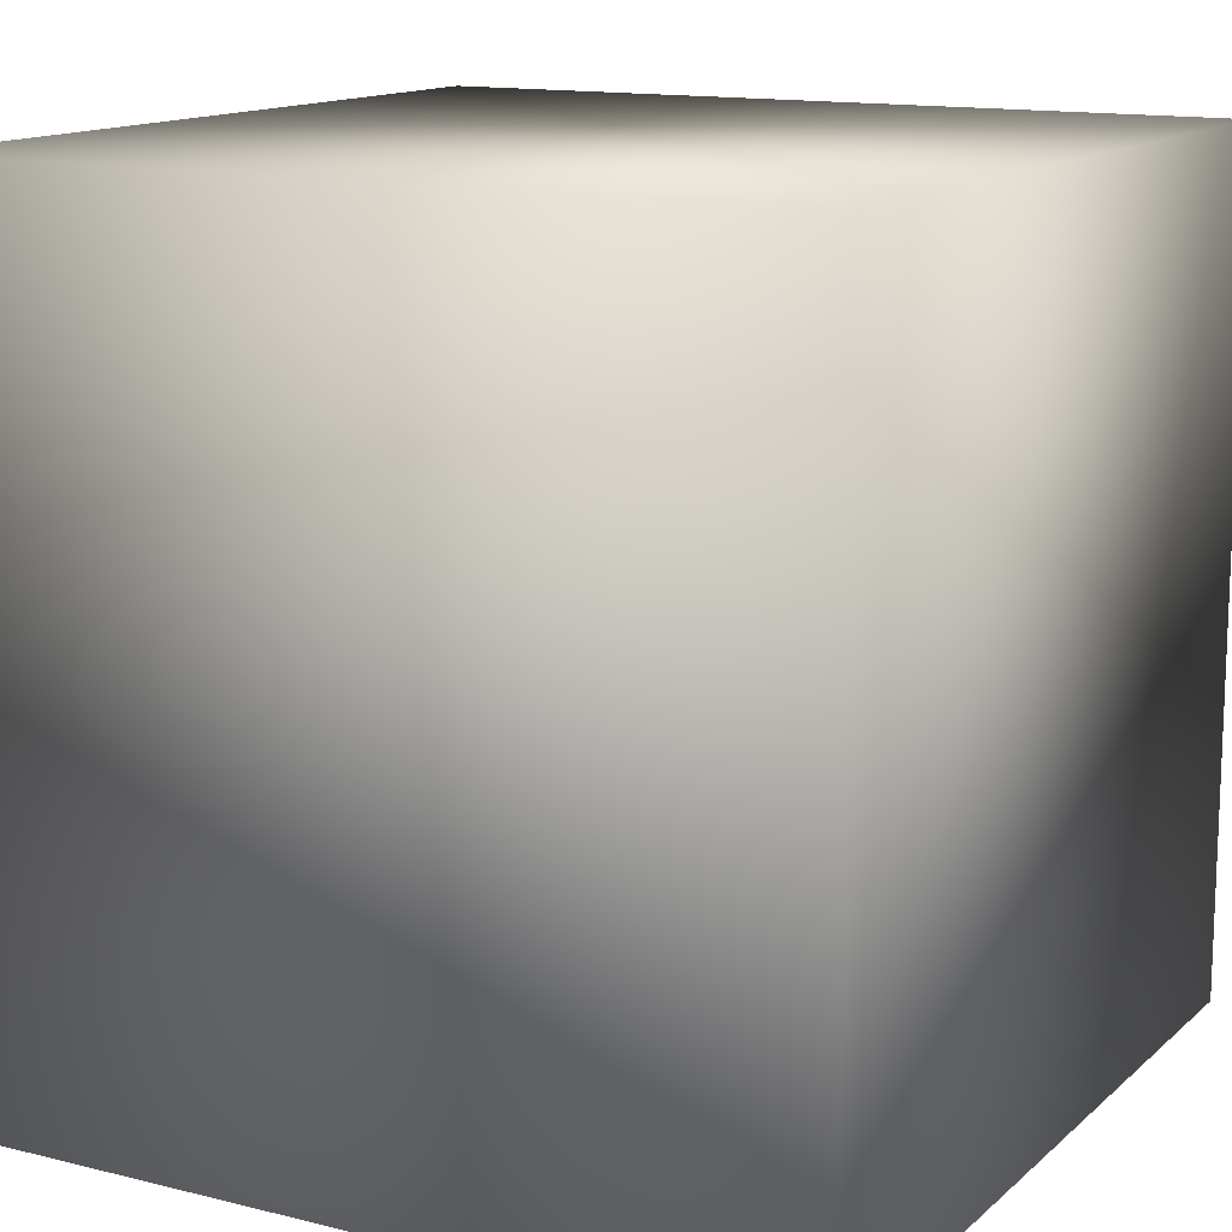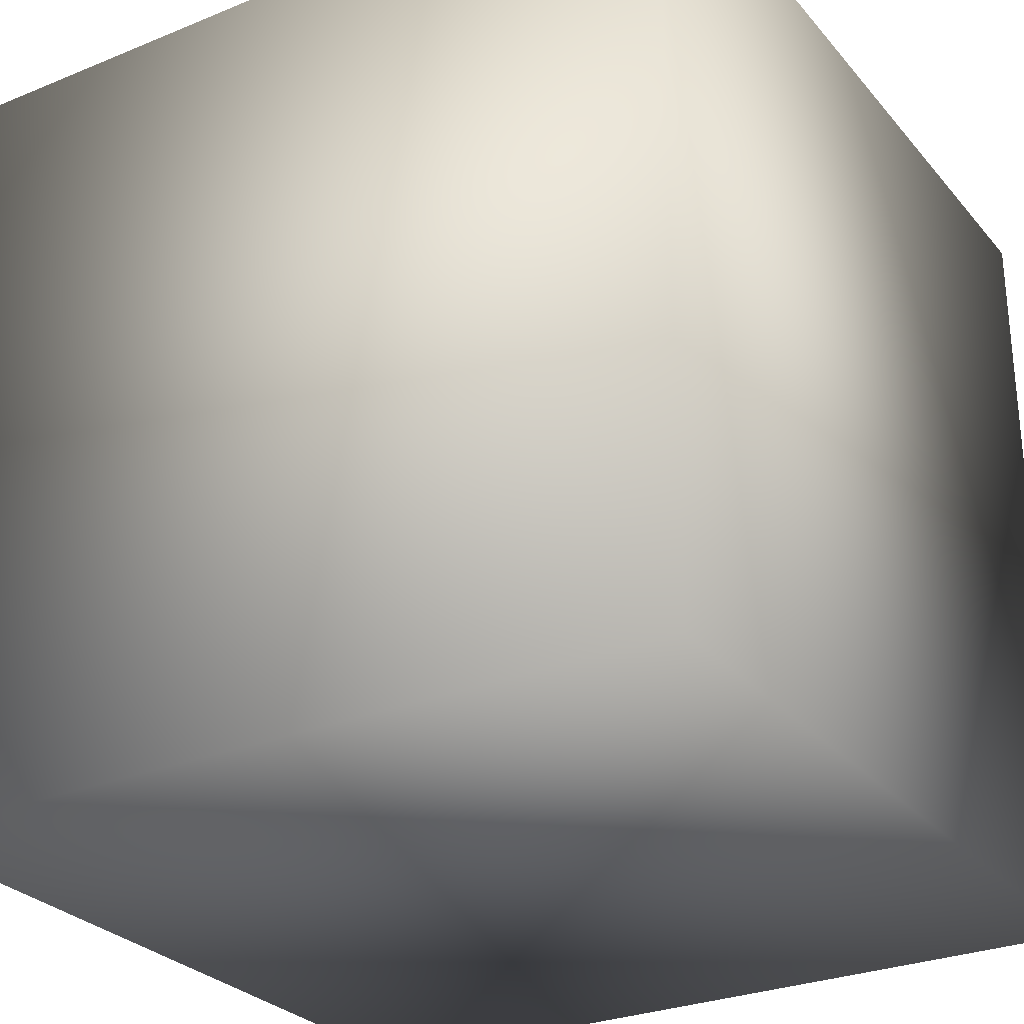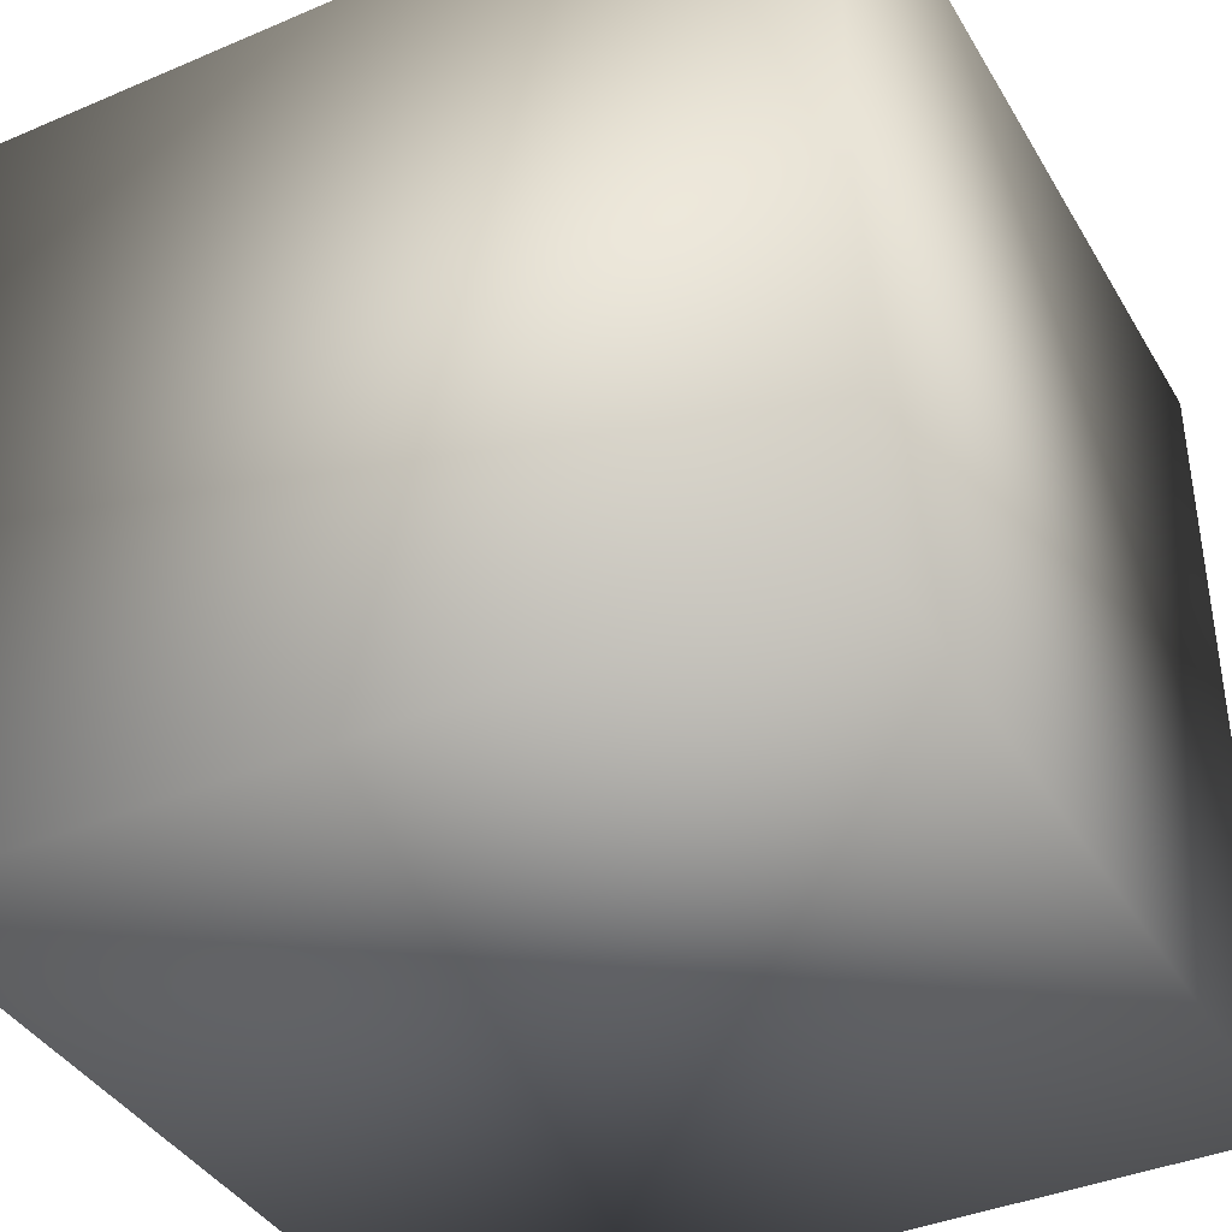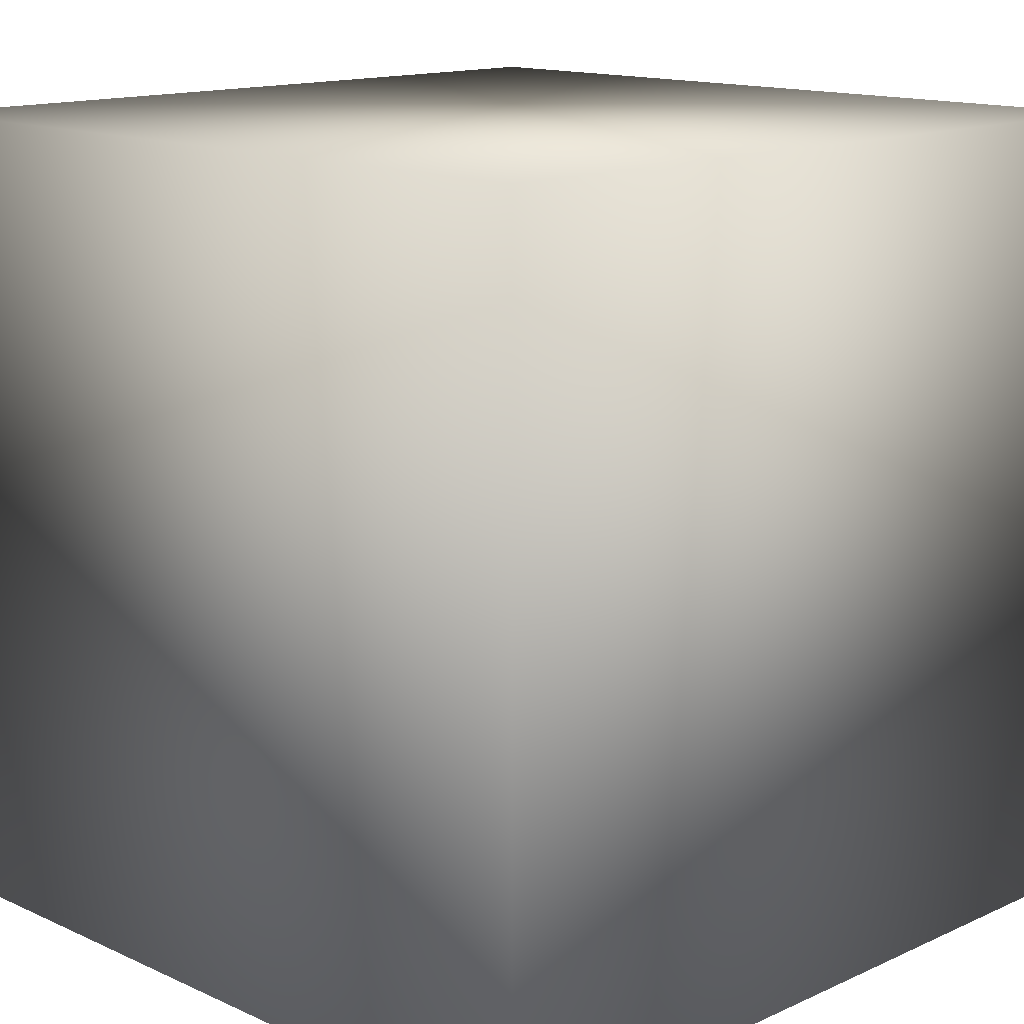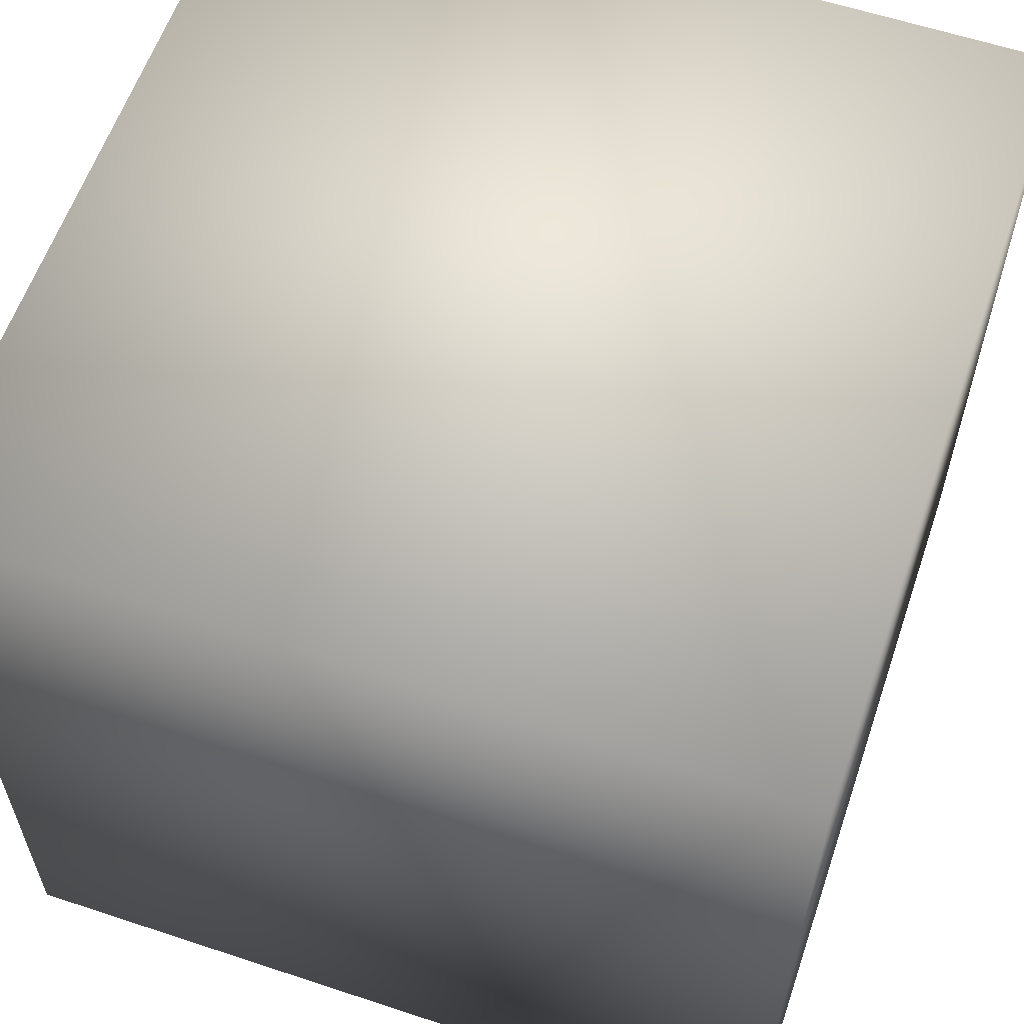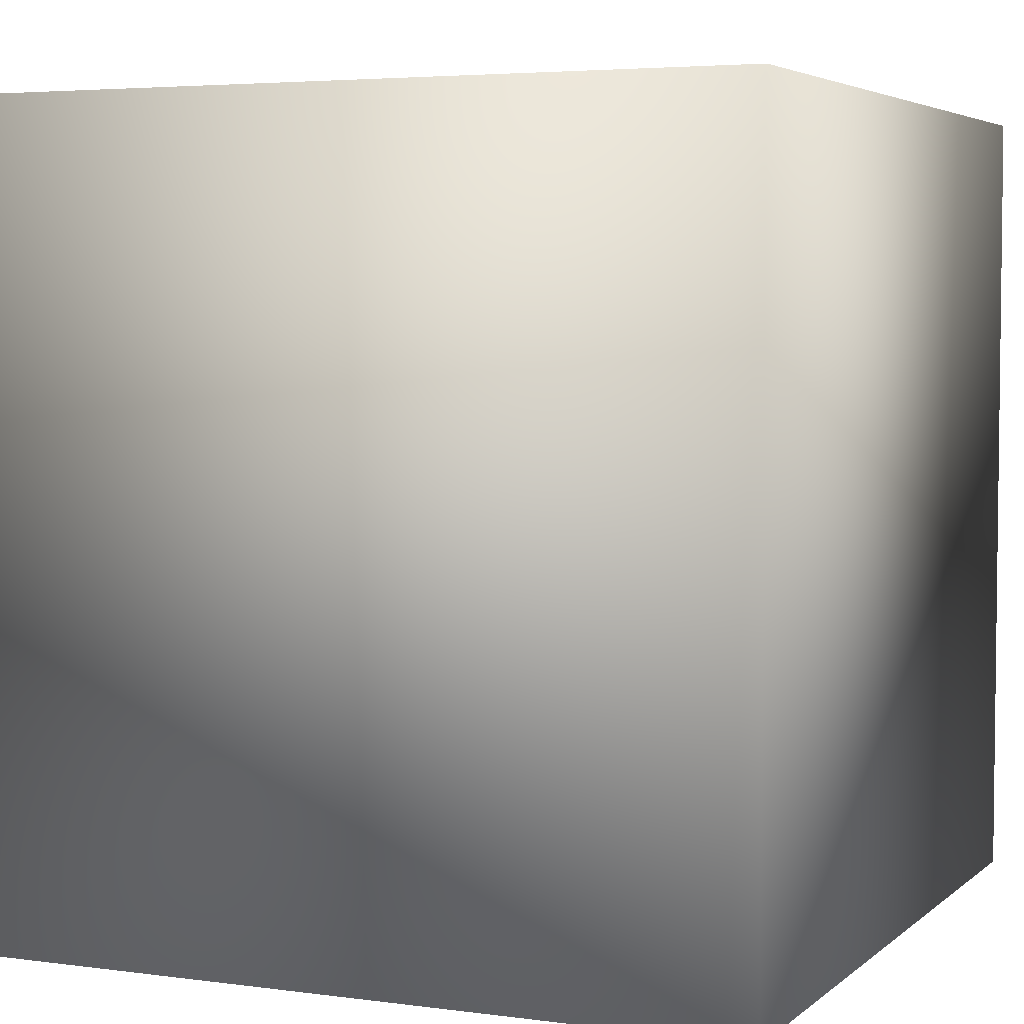
<metadata>
{"format":"obj","ext":"obj","renderer":"f3d","projection":"perspective","resolution":1024,"background":"white","views":[{"elev":13.6,"azim":-60.9,"up":"+Y"},{"elev":-28.3,"azim":-148.3,"up":"+Z"},{"elev":-39.4,"azim":27.9,"up":"+Y"},{"elev":14.0,"azim":-135.0,"up":"+Z"},{"elev":59.7,"azim":108.8,"up":"+Y"},{"elev":4.4,"azim":113.9,"up":"+Z"}]}
</metadata>
<code>
v -0.5 -0.5 -0.5
v 0.5 -0.5 -0.5
v 0.5 -0.5 0.5
v -0.5 -0.5 0.5
v -0.5 0.5 -0.5
v 0.5 0.5 0.5
v 0.5 0.5 -0.5
v -0.5 0.5 0.5
f 1 2 3
f 1 3 4
f 5 6 7
f 5 8 6
f 1 5 2
f 2 5 7
f 1 4 8
f 1 8 5
f 7 3 2
f 7 6 3
f 4 3 8
f 3 6 8

</code>
